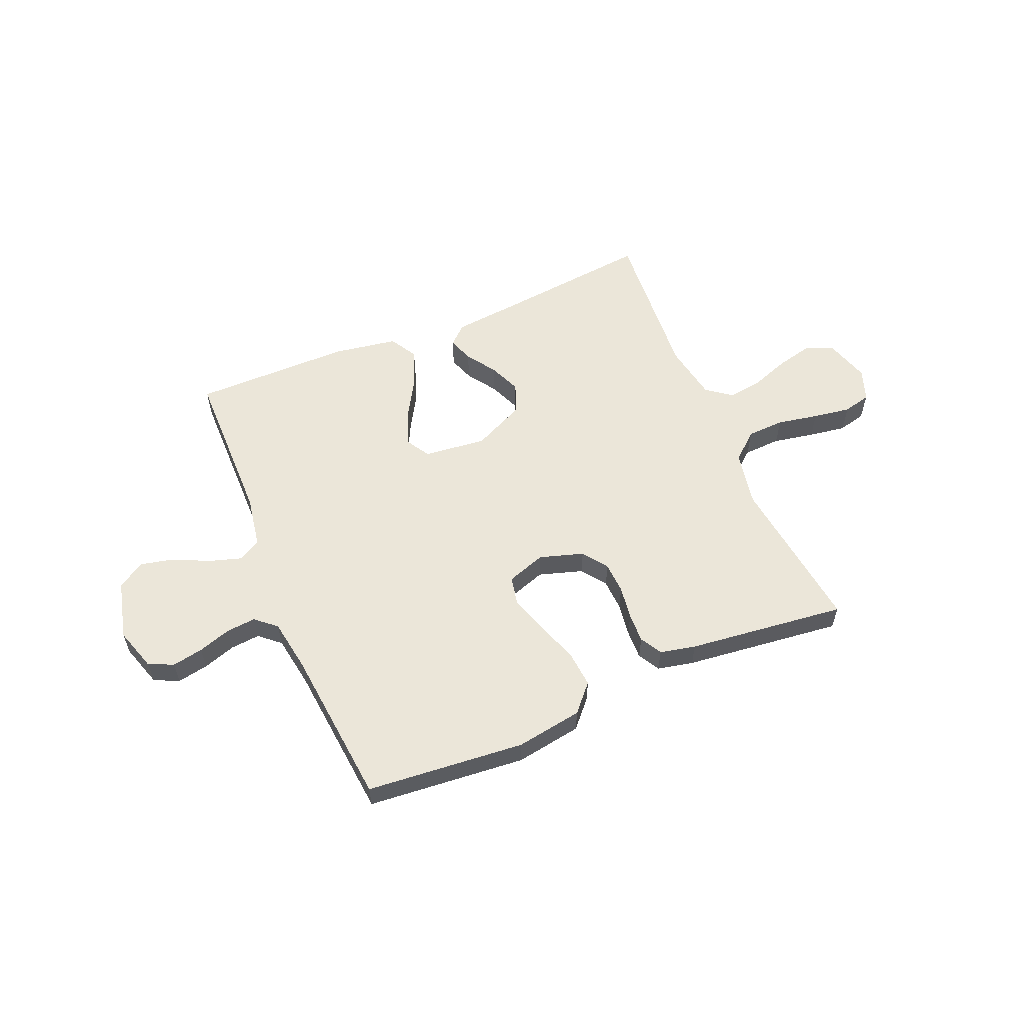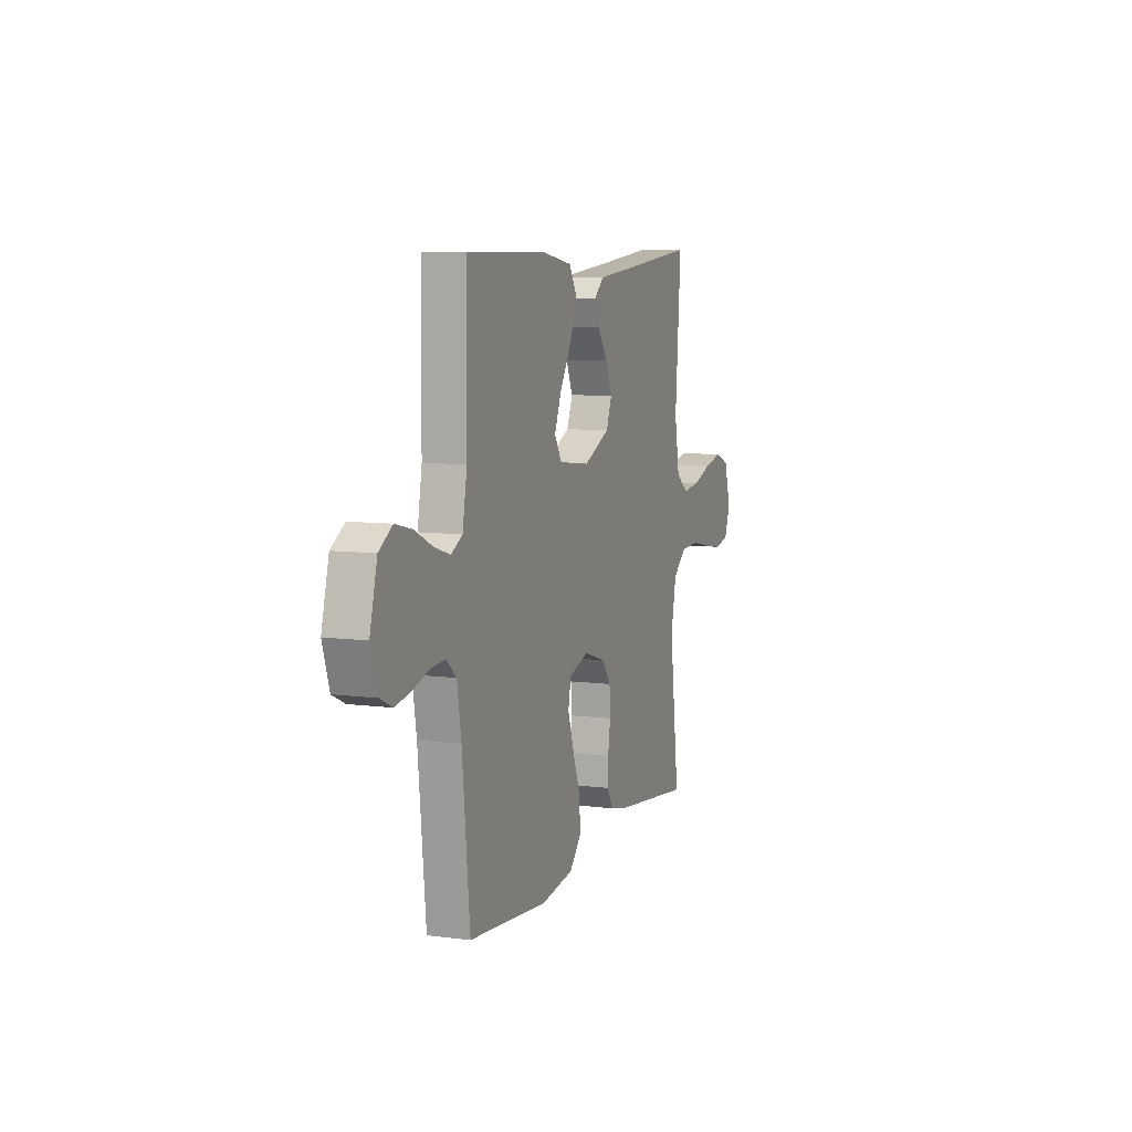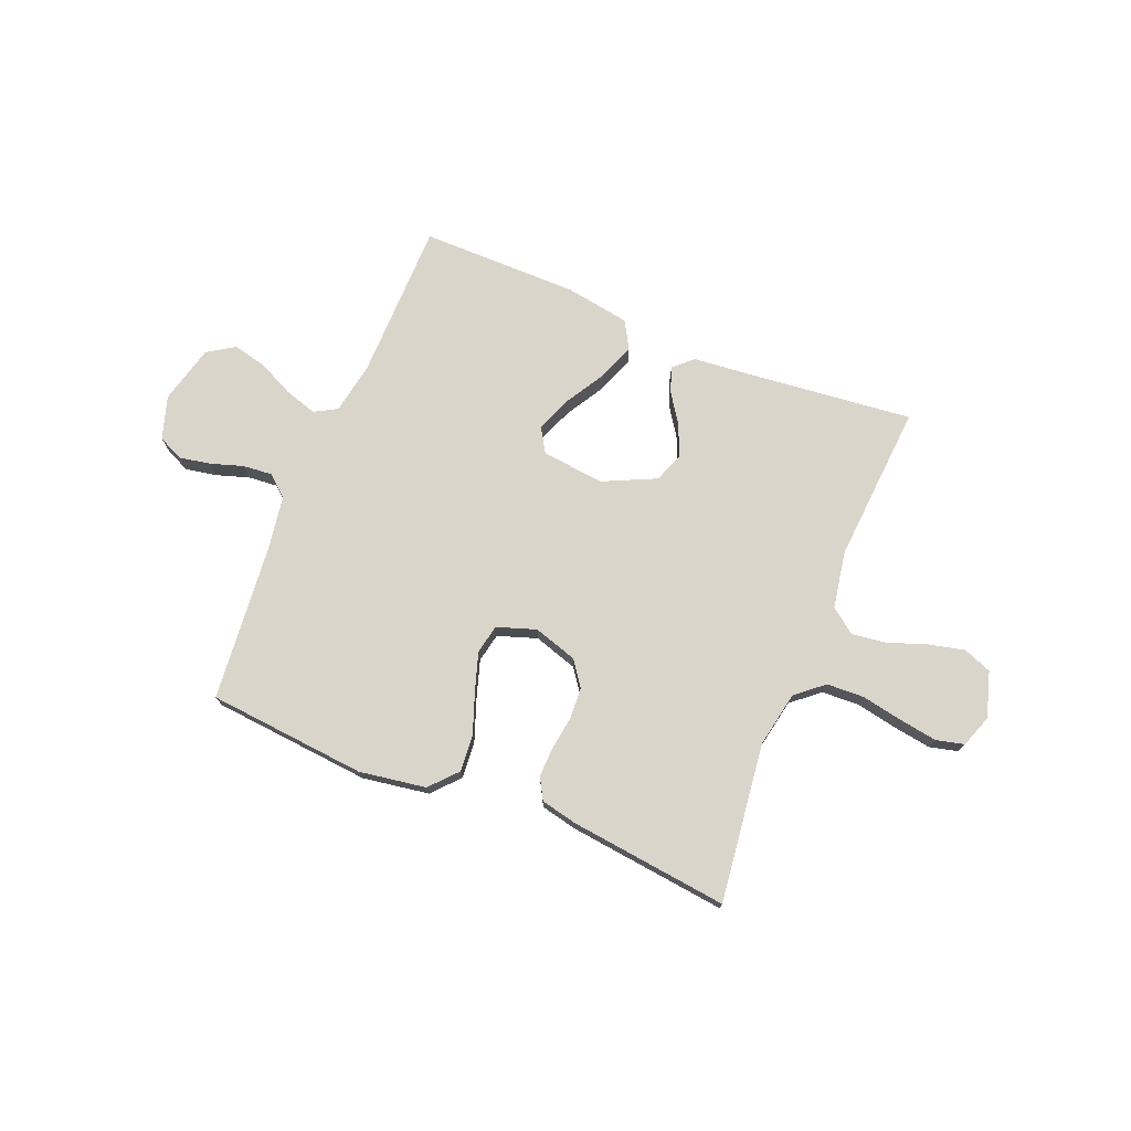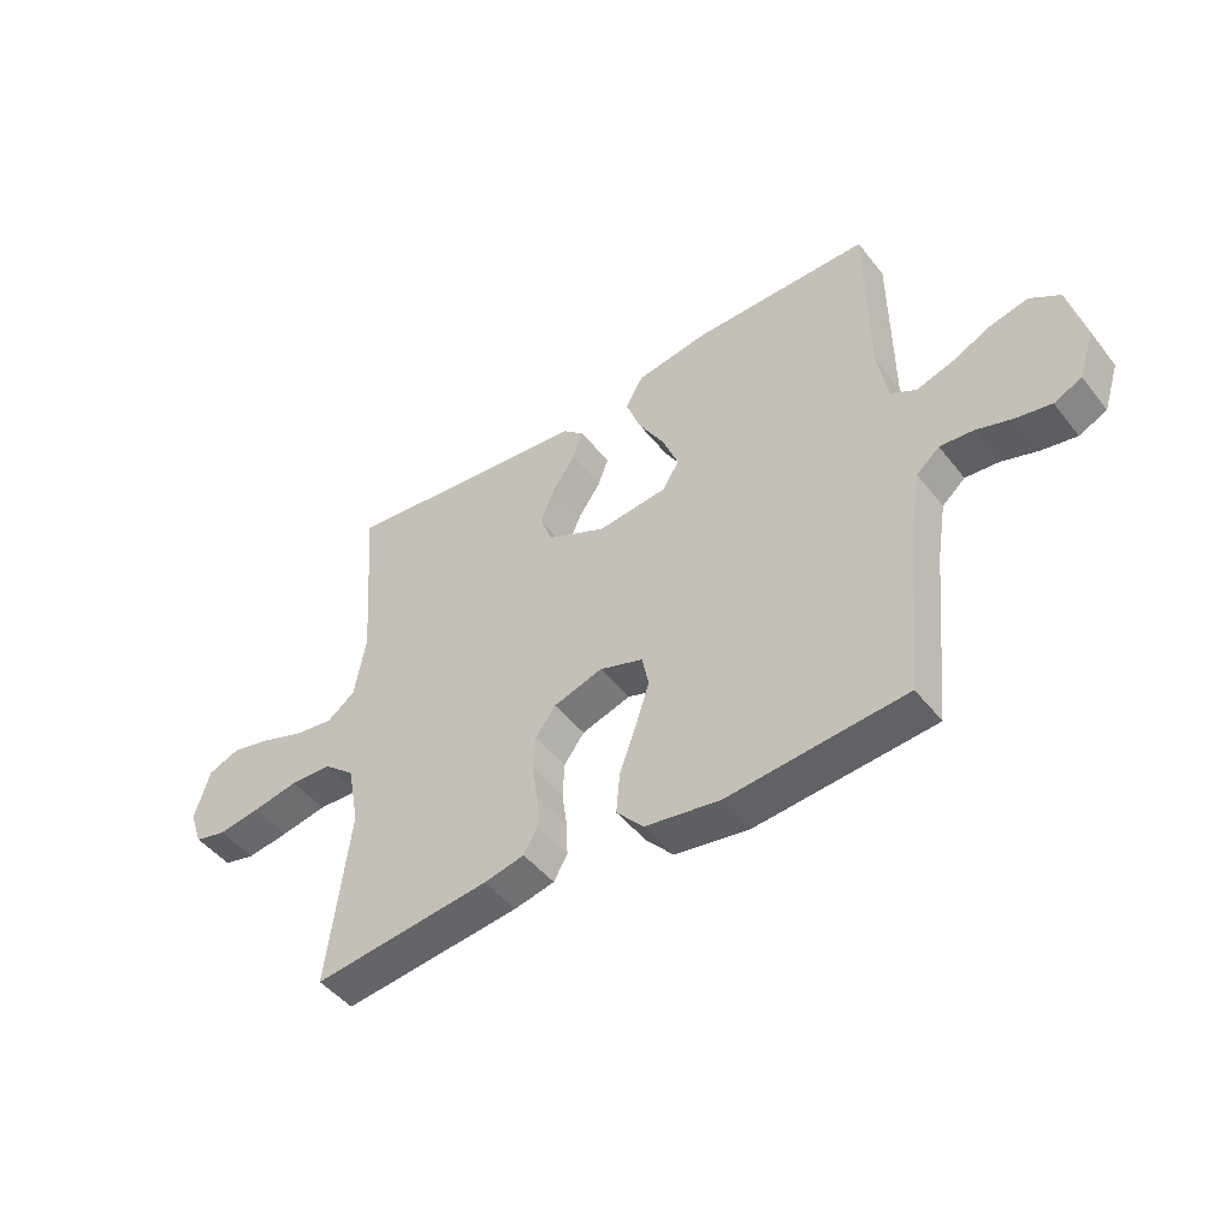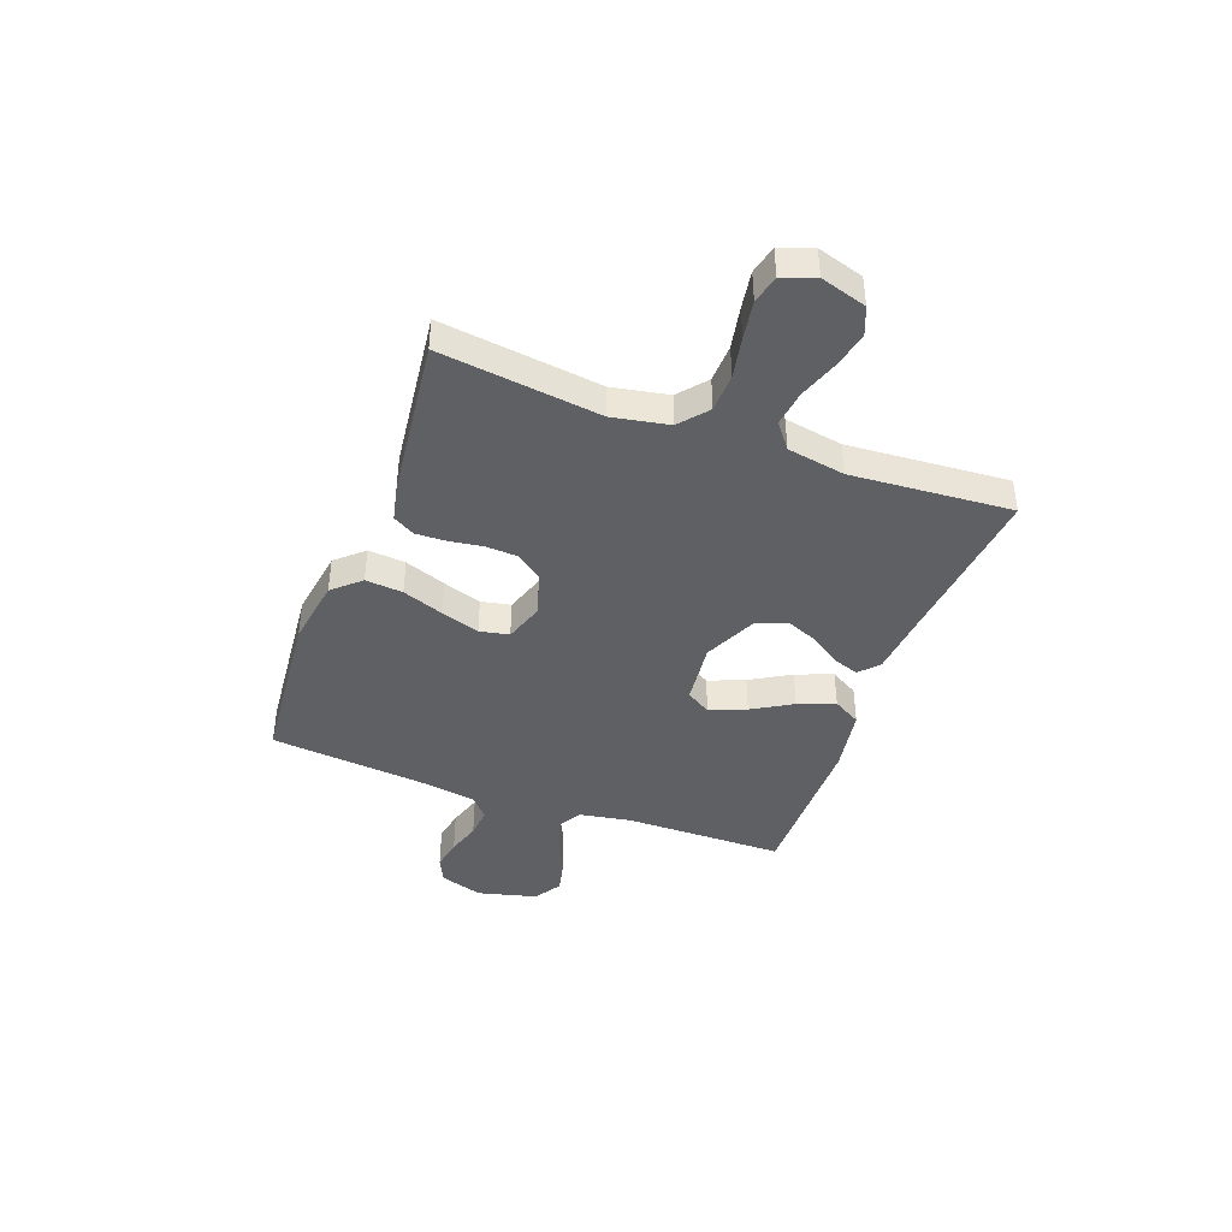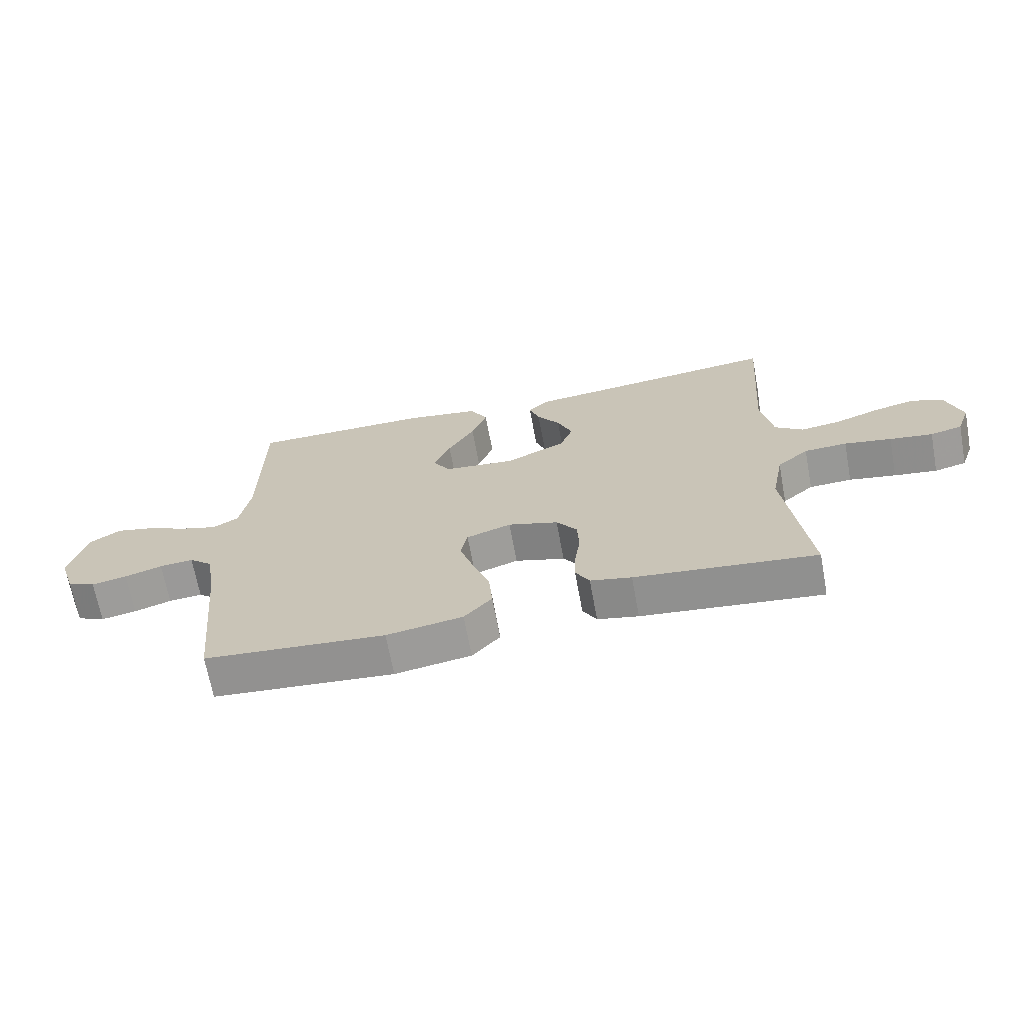
<metadata>
{"format":"obj","ext":"obj","renderer":"f3d","projection":"perspective","resolution":1024,"background":"white","views":[{"elev":57.6,"azim":157.1,"up":"+Y"},{"elev":8.0,"azim":110.3,"up":"+Z"},{"elev":74.3,"azim":-157.8,"up":"+Y"},{"elev":-47.2,"azim":36.1,"up":"+Z"},{"elev":-42.2,"azim":-110.2,"up":"+Y"},{"elev":-67.8,"azim":-169.5,"up":"+Z"}]}
</metadata>
<code>
v 0.5 0.07 0.5
v 0.503 0.07 0.2
v 0.52 0.07 0.102
v 0.563 0.07 0.078
v 0.624 0.07 0.097
v 0.691 0.07 0.129
v 0.755 0.07 0.144
v 0.806 0.07 0.111
v 0.834 0.07 0
v 0.808 0.07 -0.081
v 0.761 0.07 -0.103
v 0.702 0.07 -0.092
v 0.64 0.07 -0.072
v 0.584 0.07 -0.067
v 0.545 0.07 -0.101
v 0.529 0.07 -0.2
v 0.5 0.07 -0.5
v 0.2 0.07 -0.527
v 0.074 0.07 -0.507
v 0.028 0.07 -0.456
v 0.034 0.07 -0.386
v 0.062 0.07 -0.309
v 0.085 0.07 -0.237
v 0.074 0.07 -0.182
v 0 0.07 -0.157
v -0.083 0.07 -0.183
v -0.117 0.07 -0.23
v -0.12 0.07 -0.29
v -0.111 0.07 -0.353
v -0.109 0.07 -0.409
v -0.132 0.07 -0.45
v -0.2 0.07 -0.465
v -0.5 0.07 -0.5
v -0.463 0.07 -0.2
v -0.483 0.07 -0.095
v -0.535 0.07 -0.051
v -0.606 0.07 -0.048
v -0.684 0.07 -0.063
v -0.755 0.07 -0.074
v -0.808 0.07 -0.061
v -0.83 0.07 0
v -0.804 0.07 0.086
v -0.751 0.07 0.107
v -0.683 0.07 0.091
v -0.61 0.07 0.065
v -0.544 0.07 0.056
v -0.497 0.07 0.092
v -0.478 0.07 0.2
v -0.5 0.07 0.5
v -0.2 0.07 0.468
v -0.077 0.07 0.456
v -0.041 0.07 0.423
v -0.058 0.07 0.375
v -0.096 0.07 0.319
v -0.121 0.07 0.259
v -0.1 0.07 0.203
v 0 0.07 0.156
v 0.118 0.07 0.169
v 0.146 0.07 0.215
v 0.119 0.07 0.283
v 0.075 0.07 0.358
v 0.049 0.07 0.427
v 0.079 0.07 0.479
v 0.2 0.07 0.499
v 0.5 0 0.5
v 0.503 0 0.2
v 0.52 0 0.102
v 0.563 0 0.078
v 0.624 0 0.097
v 0.691 0 0.129
v 0.755 0 0.144
v 0.806 0 0.111
v 0.834 0 0
v 0.808 0 -0.081
v 0.761 0 -0.103
v 0.702 0 -0.092
v 0.64 0 -0.072
v 0.584 0 -0.067
v 0.545 0 -0.101
v 0.529 0 -0.2
v 0.5 0 -0.5
v 0.2 0 -0.527
v 0.074 0 -0.507
v 0.028 0 -0.456
v 0.034 0 -0.386
v 0.062 0 -0.309
v 0.085 0 -0.237
v 0.074 0 -0.182
v 0 0 -0.157
v -0.083 0 -0.183
v -0.117 0 -0.23
v -0.12 0 -0.29
v -0.111 0 -0.353
v -0.109 0 -0.409
v -0.132 0 -0.45
v -0.2 0 -0.465
v -0.5 0 -0.5
v -0.463 0 -0.2
v -0.483 0 -0.095
v -0.535 0 -0.051
v -0.606 0 -0.048
v -0.684 0 -0.063
v -0.755 0 -0.074
v -0.808 0 -0.061
v -0.83 0 0
v -0.804 0 0.086
v -0.751 0 0.107
v -0.683 0 0.091
v -0.61 0 0.065
v -0.544 0 0.056
v -0.497 0 0.092
v -0.478 0 0.2
v -0.5 0 0.5
v -0.2 0 0.468
v -0.077 0 0.456
v -0.041 0 0.423
v -0.058 0 0.375
v -0.096 0 0.319
v -0.121 0 0.259
v -0.1 0 0.203
v 0 0 0.156
v 0.118 0 0.169
v 0.146 0 0.215
v 0.119 0 0.283
v 0.075 0 0.358
v 0.049 0 0.427
v 0.079 0 0.479
v 0.2 0 0.499
f 63 64 1 2
f 60 61 62 63
f 59 60 63 2
f 58 59 2 3
f 57 58 3 4
f 51 52 53 54
f 50 51 54 55
f 48 49 50 55
f 47 48 55 56
f 42 43 44 45
f 42 45 46
f 41 42 46
f 40 41 46
f 37 38 39 40
f 37 40 46
f 36 37 46 47
f 31 32 33 34
f 31 34 35
f 28 29 30 31
f 27 28 31 35
f 26 27 35 36
f 19 20 21 22
f 19 22 23
f 16 17 18 19
f 15 16 19 23
f 14 15 23 24
f 10 11 12 13
f 10 13 14
f 9 10 14
f 5 6 7 8
f 4 5 8 9
f 57 4 9 14
f 47 56 57
f 25 26 36 47
f 25 47 57
f 14 24 25 57
f 66 65 128 127
f 127 126 125 124
f 66 127 124 123
f 67 66 123 122
f 68 67 122 121
f 118 117 116 115
f 119 118 115 114
f 119 114 113 112
f 120 119 112 111
f 109 108 107 106
f 110 109 106
f 110 106 105
f 110 105 104
f 104 103 102 101
f 110 104 101
f 111 110 101 100
f 98 97 96 95
f 99 98 95
f 95 94 93 92
f 99 95 92 91
f 100 99 91 90
f 86 85 84 83
f 87 86 83
f 83 82 81 80
f 87 83 80 79
f 88 87 79 78
f 77 76 75 74
f 78 77 74
f 78 74 73
f 72 71 70 69
f 73 72 69 68
f 78 73 68 121
f 121 120 111
f 111 100 90 89
f 121 111 89
f 121 89 88 78
f 1 65 66 2
f 2 66 67 3
f 3 67 68 4
f 4 68 69 5
f 5 69 70 6
f 6 70 71 7
f 7 71 72 8
f 8 72 73 9
f 9 73 74 10
f 10 74 75 11
f 11 75 76 12
f 12 76 77 13
f 13 77 78 14
f 14 78 79 15
f 15 79 80 16
f 16 80 81 17
f 17 81 82 18
f 18 82 83 19
f 19 83 84 20
f 20 84 85 21
f 21 85 86 22
f 22 86 87 23
f 23 87 88 24
f 24 88 89 25
f 25 89 90 26
f 26 90 91 27
f 27 91 92 28
f 28 92 93 29
f 29 93 94 30
f 30 94 95 31
f 31 95 96 32
f 32 96 97 33
f 33 97 98 34
f 34 98 99 35
f 35 99 100 36
f 36 100 101 37
f 37 101 102 38
f 38 102 103 39
f 39 103 104 40
f 40 104 105 41
f 41 105 106 42
f 42 106 107 43
f 43 107 108 44
f 44 108 109 45
f 45 109 110 46
f 46 110 111 47
f 47 111 112 48
f 48 112 113 49
f 49 113 114 50
f 50 114 115 51
f 51 115 116 52
f 52 116 117 53
f 53 117 118 54
f 54 118 119 55
f 55 119 120 56
f 56 120 121 57
f 57 121 122 58
f 58 122 123 59
f 59 123 124 60
f 60 124 125 61
f 61 125 126 62
f 62 126 127 63
f 63 127 128 64
f 64 128 65 1

</code>
